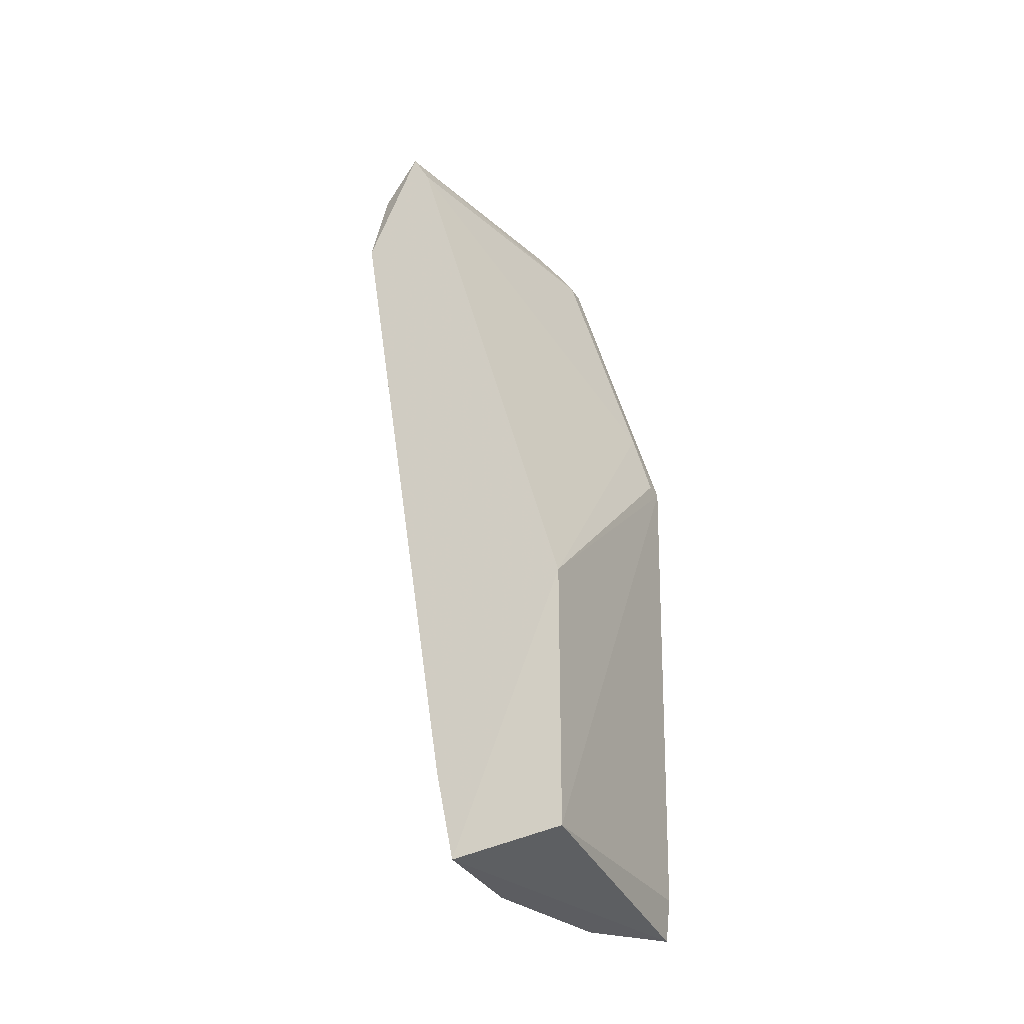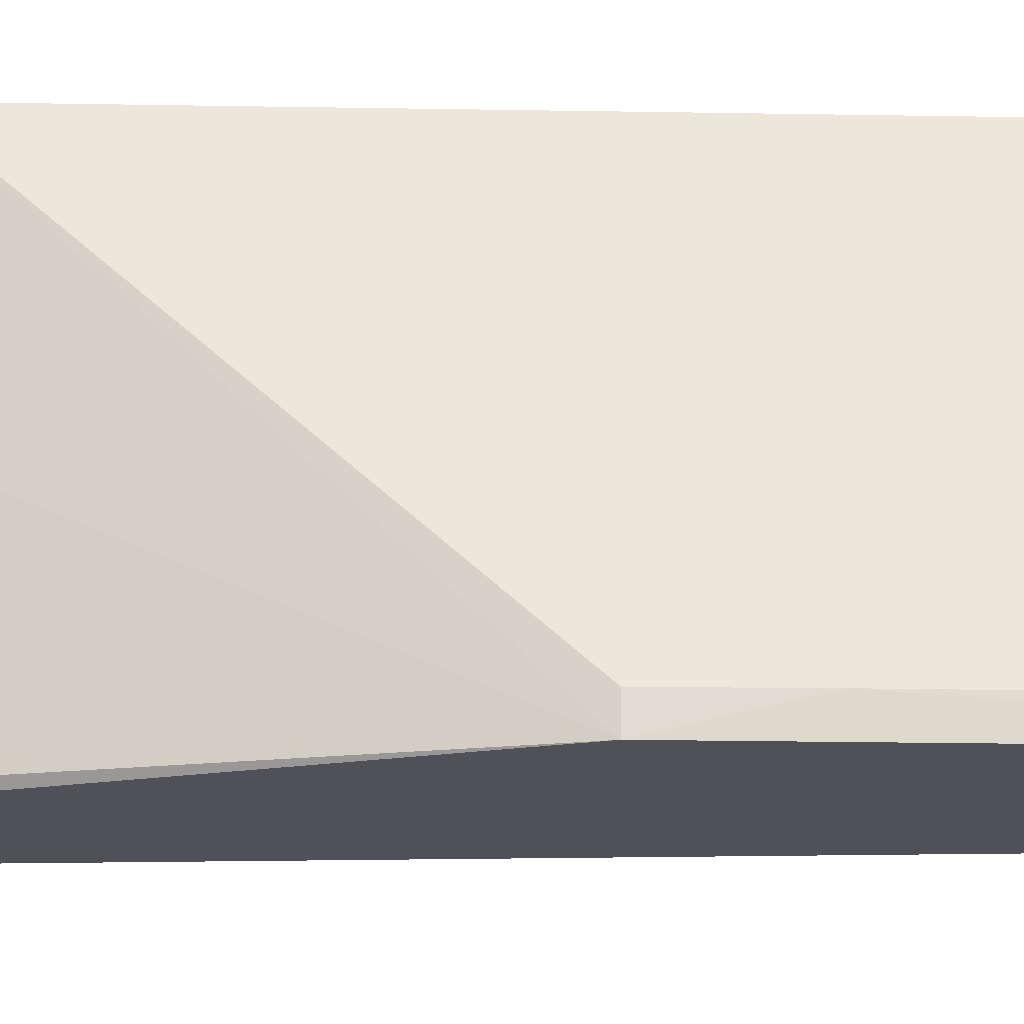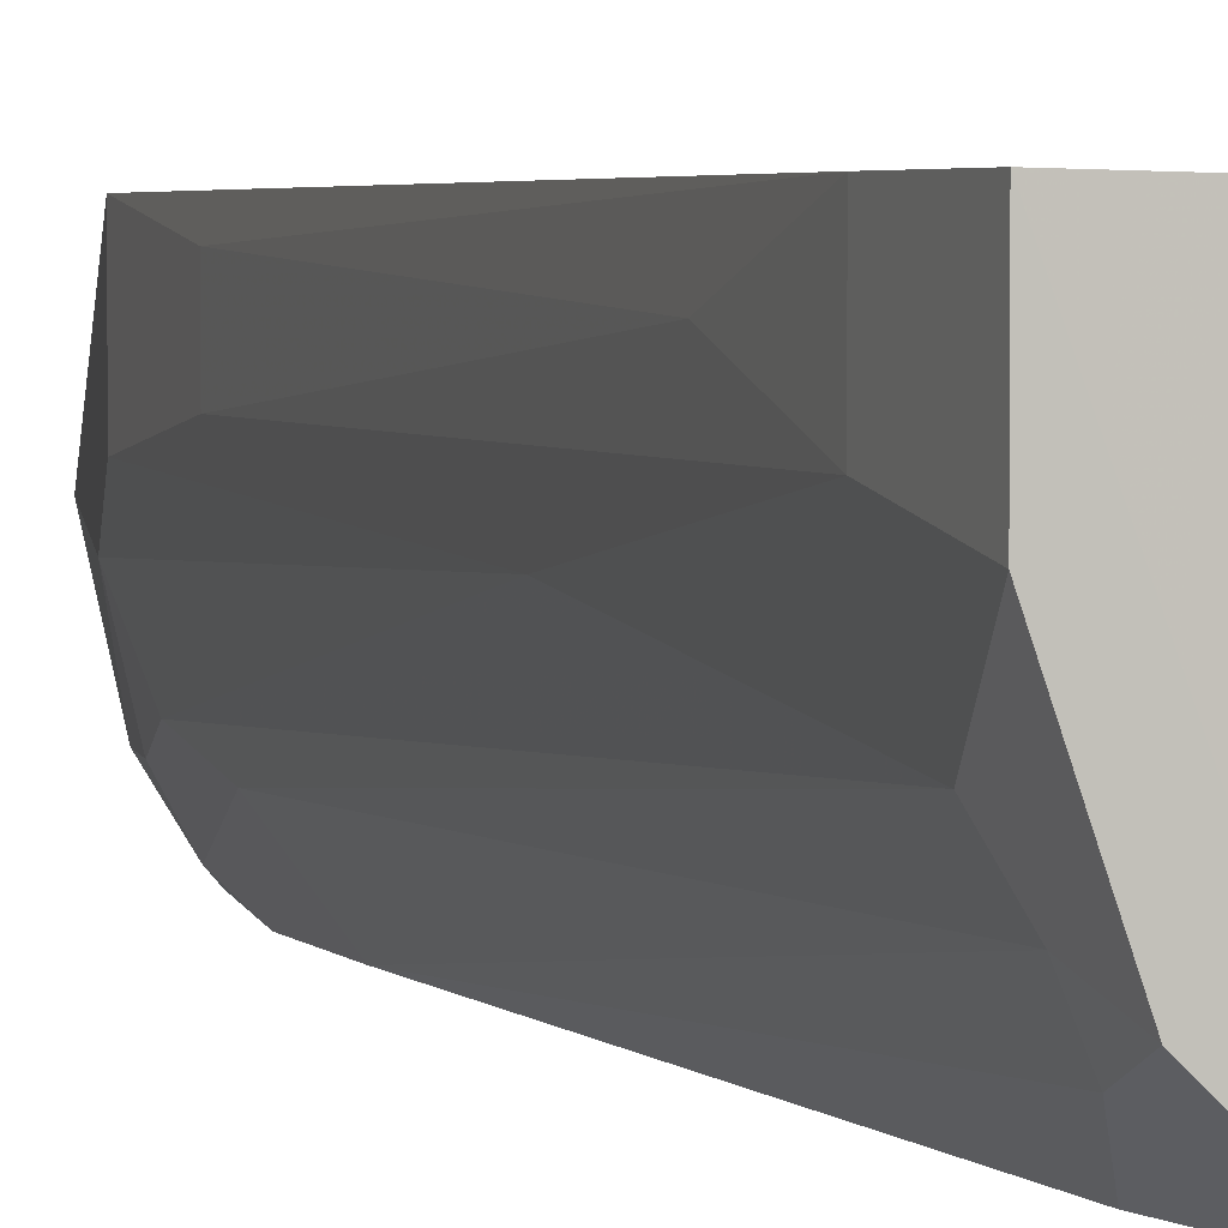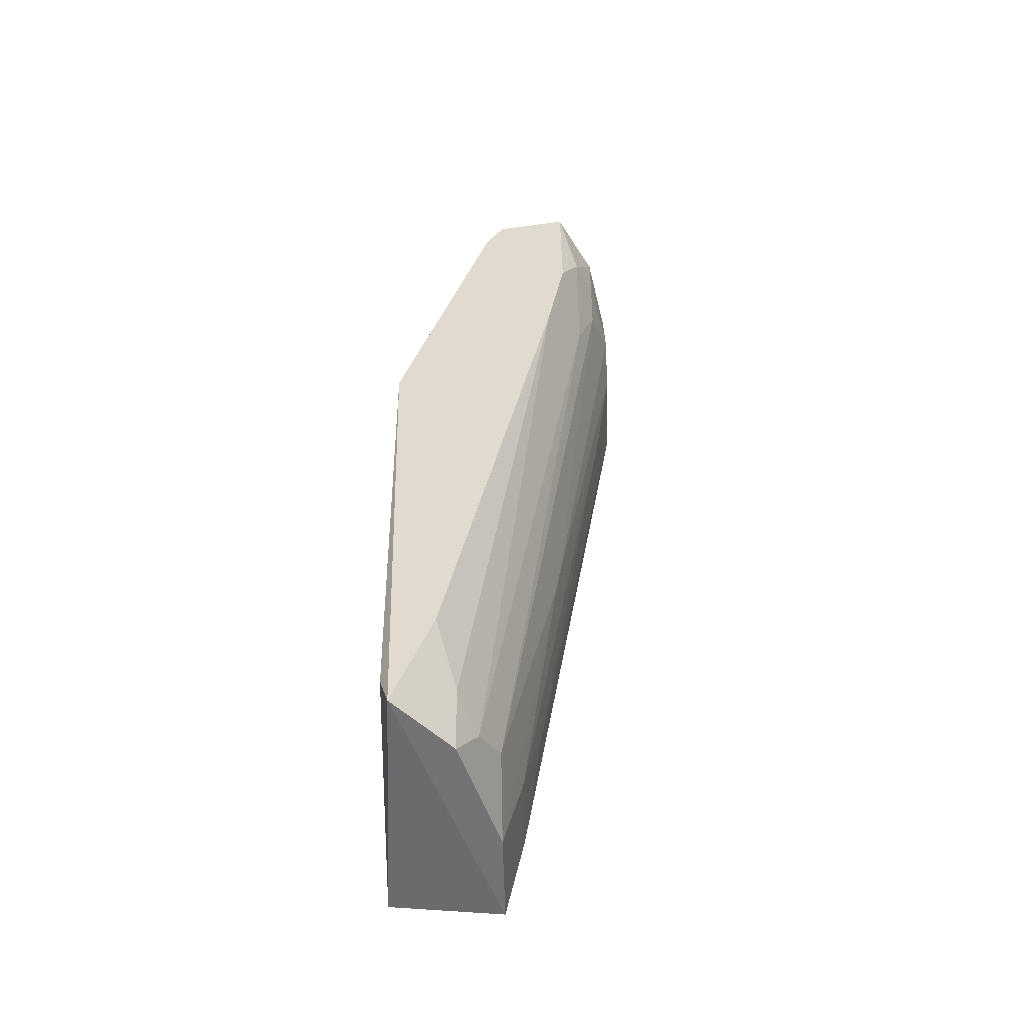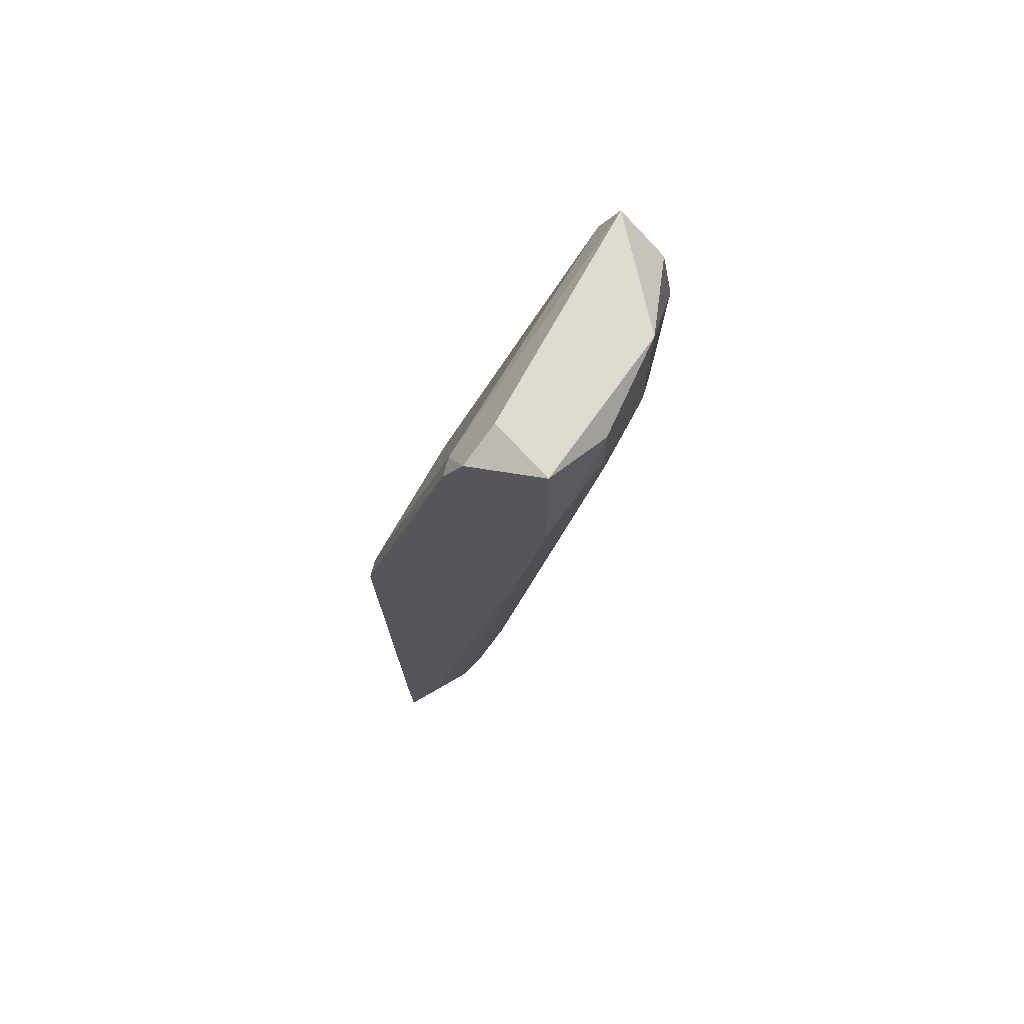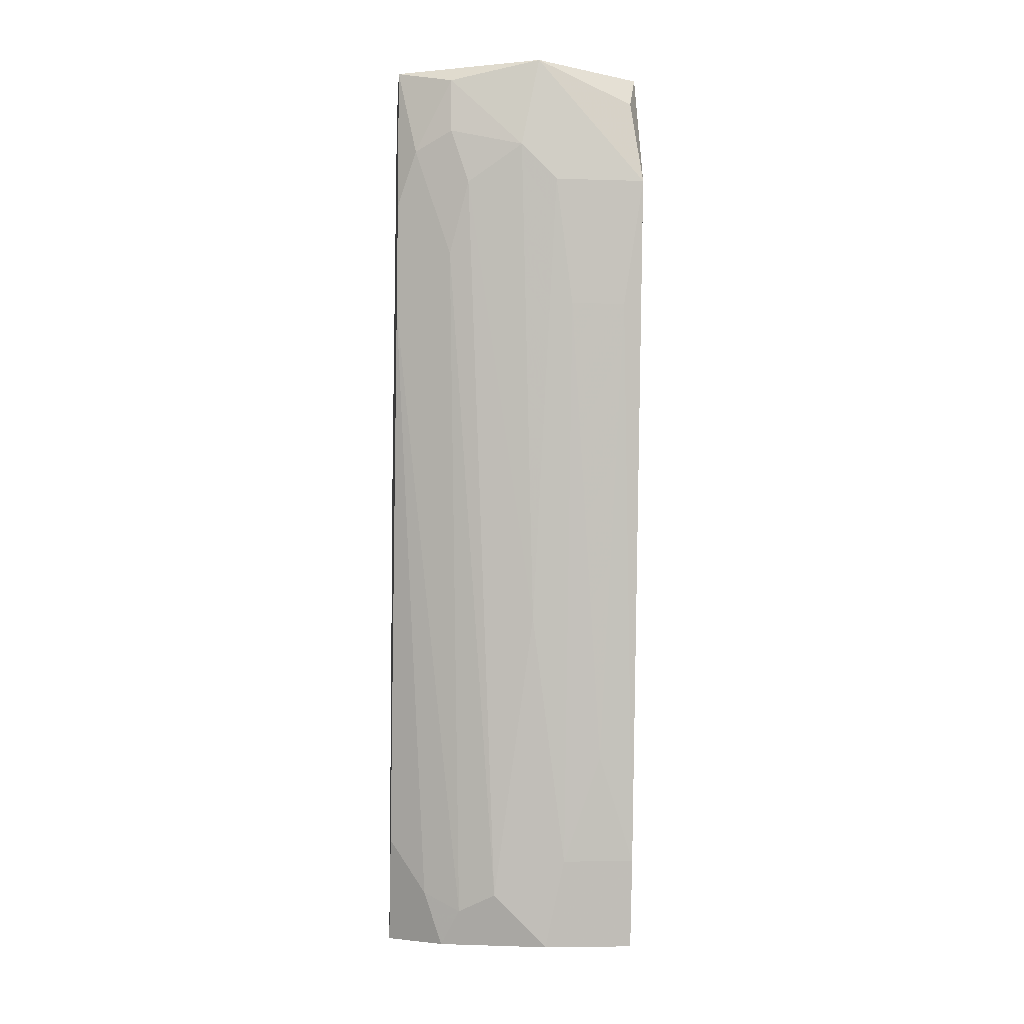
<metadata>
{"format":"obj","ext":"obj","renderer":"f3d","projection":"perspective","resolution":1024,"background":"white","views":[{"elev":-36.4,"azim":28.3,"up":"+Y"},{"elev":-20.4,"azim":102.9,"up":"+Z"},{"elev":3.3,"azim":-10.0,"up":"+Z"},{"elev":-56.0,"azim":-178.6,"up":"+Y"},{"elev":70.1,"azim":-165.5,"up":"+Y"},{"elev":-6.4,"azim":-95.0,"up":"+Y"}]}
</metadata>
<code>
v -0.2398 -0.2109 -0.128
v -0.316 0.2795 0.02457
v -0.3424 0.2546 0.01772
v -0.2725 -0.2763 0.02457
v -0.2071 -0.1128 0.02457
v -0.2616 0.2468 -0.128
v -0.3378 0.2359 -0.09531
v -0.2071 0.03975 -0.128
v -0.218 -0.2763 -0.128
v -0.2085 -0.2708 0.02305
v -0.2725 -0.2436 -0.06261
v -0.316 0.2795 -0.128
v -0.3488 0.2031 -0.02993
v -0.3488 0.2031 0.02457
v -0.3051 0.1269 -0.128
v -0.3488 0.2795 -0.04084
v -0.3051 0.2577 0.02457
v -0.218 0.08328 -0.1171
v -0.2507 -0.2763 -0.09531
v -0.2833 -0.2218 -0.01903
v -0.2126 -0.2547 -0.1221
v -0.2833 0.2795 -0.1062
v -0.2616 0.2468 -0.1171
v -0.3378 0.2031 -0.08442
v -0.2725 -0.2763 -0.02993
v -0.2942 -0.1564 0.002761
v -0.3051 -0.06922 -0.04084
v -0.2616 -0.2545 -0.08442
v -0.3269 0.225 -0.1171
v -0.3488 0.225 -0.05172
v -0.3378 0.2686 -0.09531
v -0.3269 0.1596 -0.09531
v -0.2833 -0.2218 0.02457
v -0.2507 -0.2436 -0.1062
v -0.2725 0.2686 -0.128
v -0.2071 0.03975 -0.1171
v -0.3378 0.1269 -0.01903
v -0.3378 0.1269 0.01366
v -0.316 0.1923 -0.128
f 15 29 39
f 2 4 5
f 1 6 8
f 1 8 9
f 5 4 10
f 8 5 10
f 4 9 10
f 6 1 12
f 2 3 14
f 4 2 14
f 12 1 15
f 3 2 16
f 2 12 16
f 14 3 16
f 13 14 16
f 2 5 17
f 8 6 18
f 17 5 18
f 9 4 19
f 9 8 21
f 8 10 21
f 10 9 21
f 12 2 22
f 2 17 23
f 18 6 23
f 17 18 23
f 22 2 23
f 19 4 25
f 11 19 25
f 4 20 25
f 20 13 27
f 24 11 27
f 11 25 27
f 25 20 27
f 19 11 28
f 24 7 29
f 13 16 30
f 7 24 30
f 27 13 30
f 24 27 30
f 16 12 31
f 29 7 31
f 12 29 31
f 7 30 31
f 30 16 31
f 11 24 32
f 28 11 32
f 15 28 32
f 24 29 32
f 29 15 32
f 4 14 33
f 20 4 33
f 26 20 33
f 1 9 34
f 15 1 34
f 9 19 34
f 19 28 34
f 28 15 34
f 6 12 35
f 12 22 35
f 23 6 35
f 22 23 35
f 5 8 36
f 18 5 36
f 8 18 36
f 14 13 37
f 13 20 37
f 20 26 37
f 37 26 38
f 33 14 38
f 26 33 38
f 14 37 38
f 12 15 39
f 29 12 39

</code>
